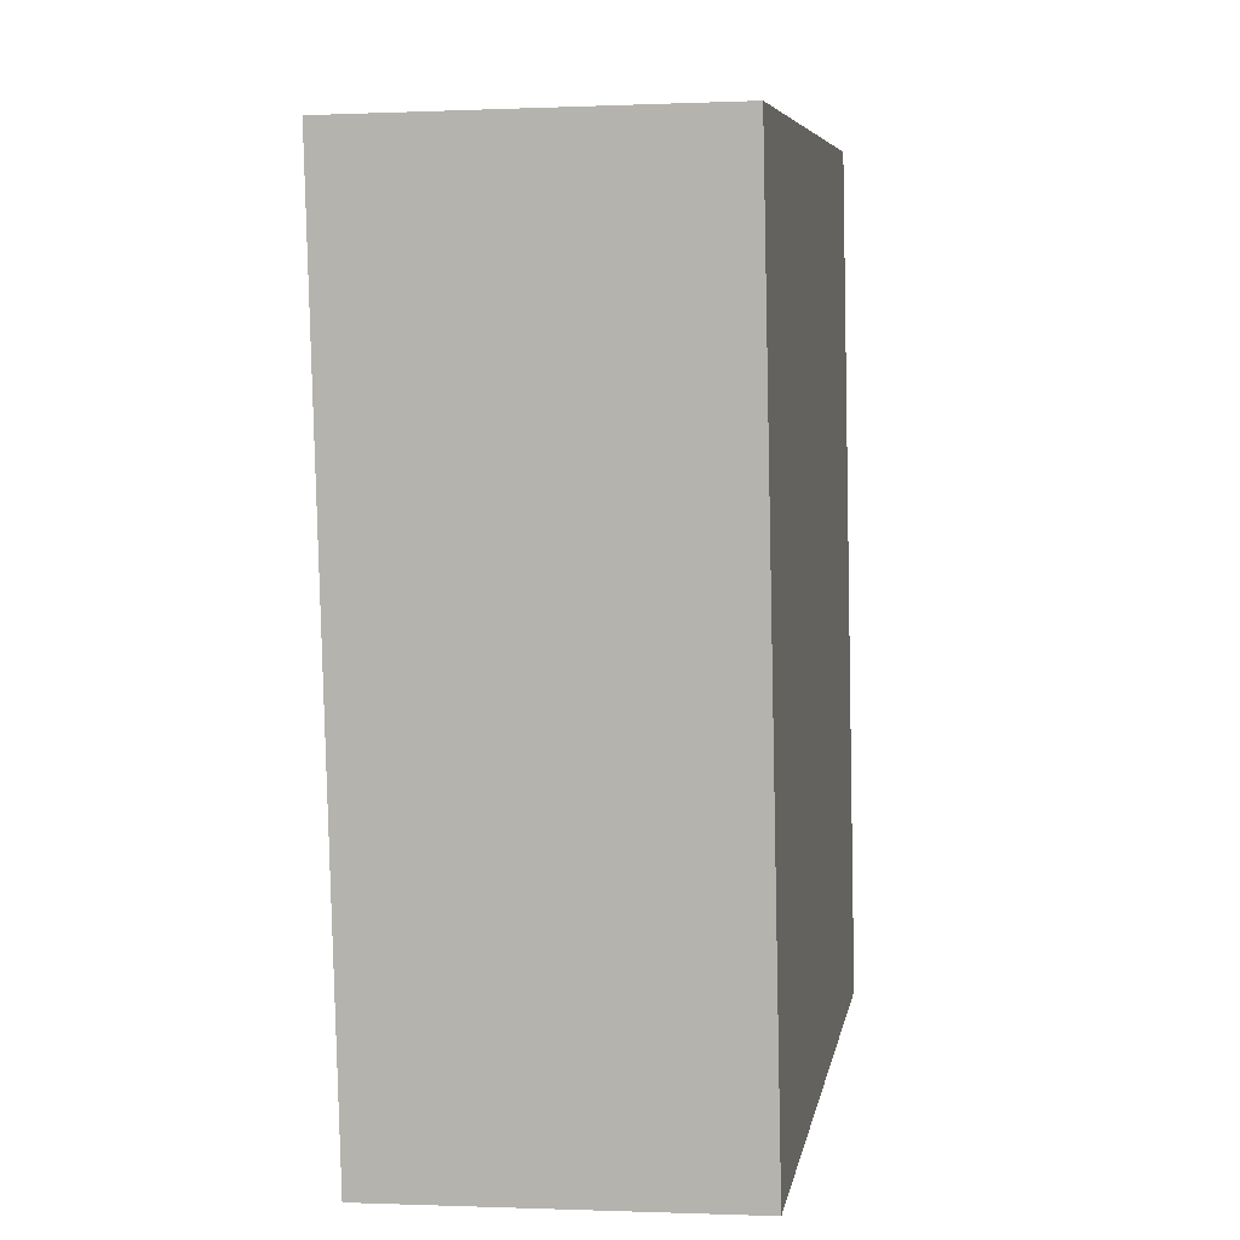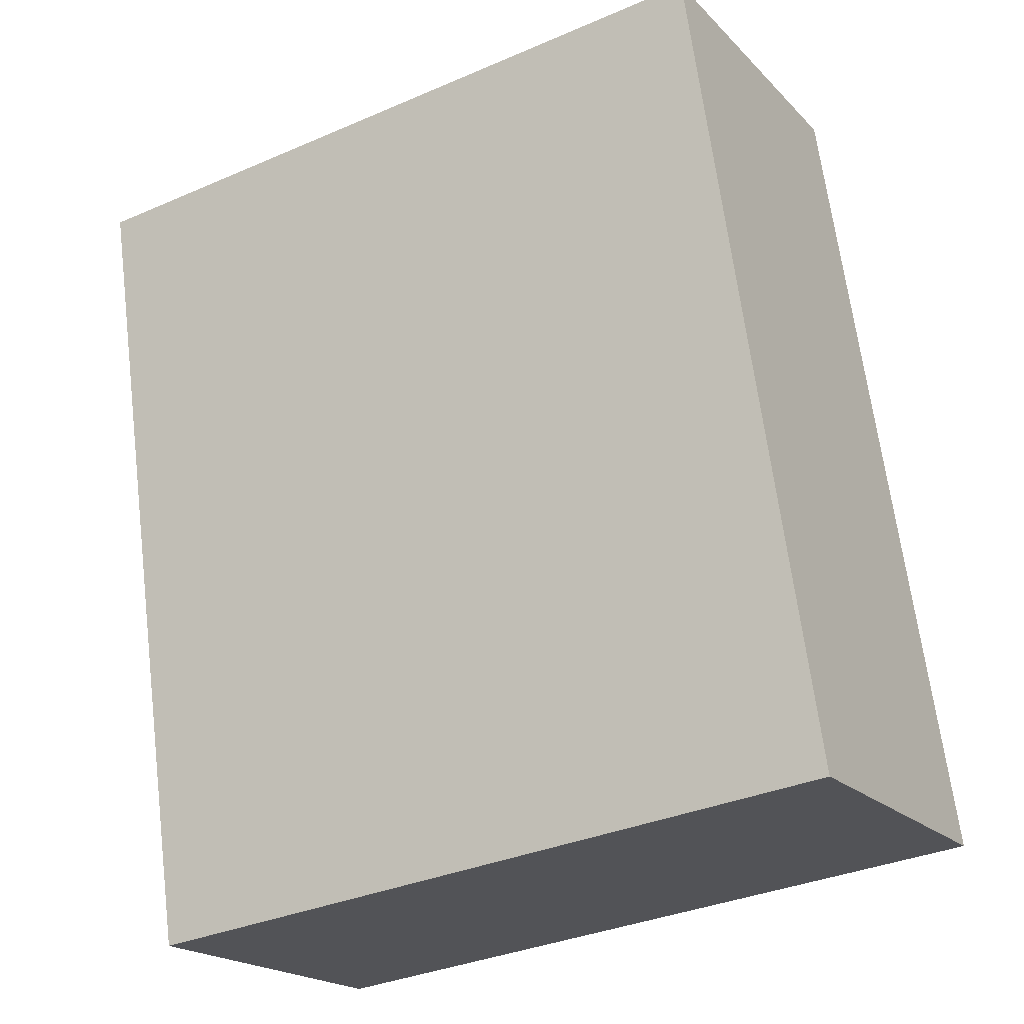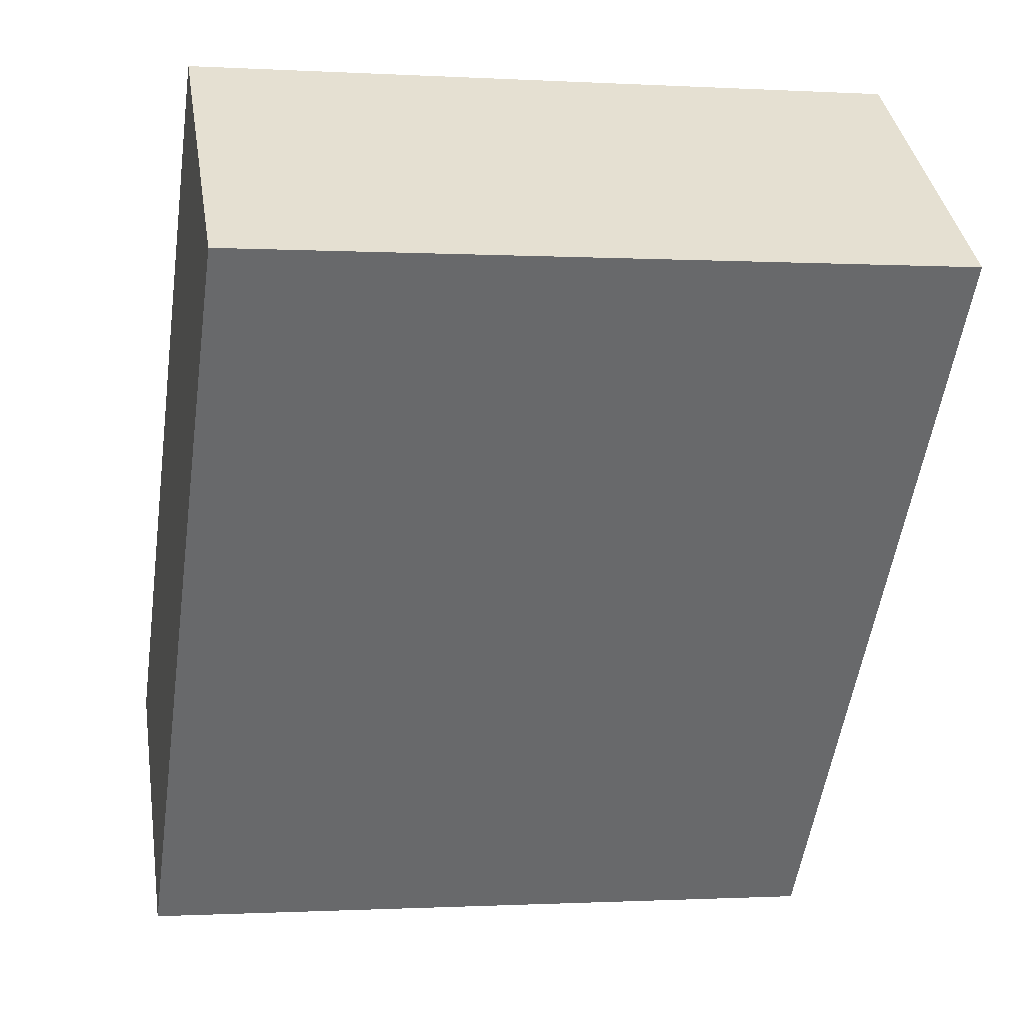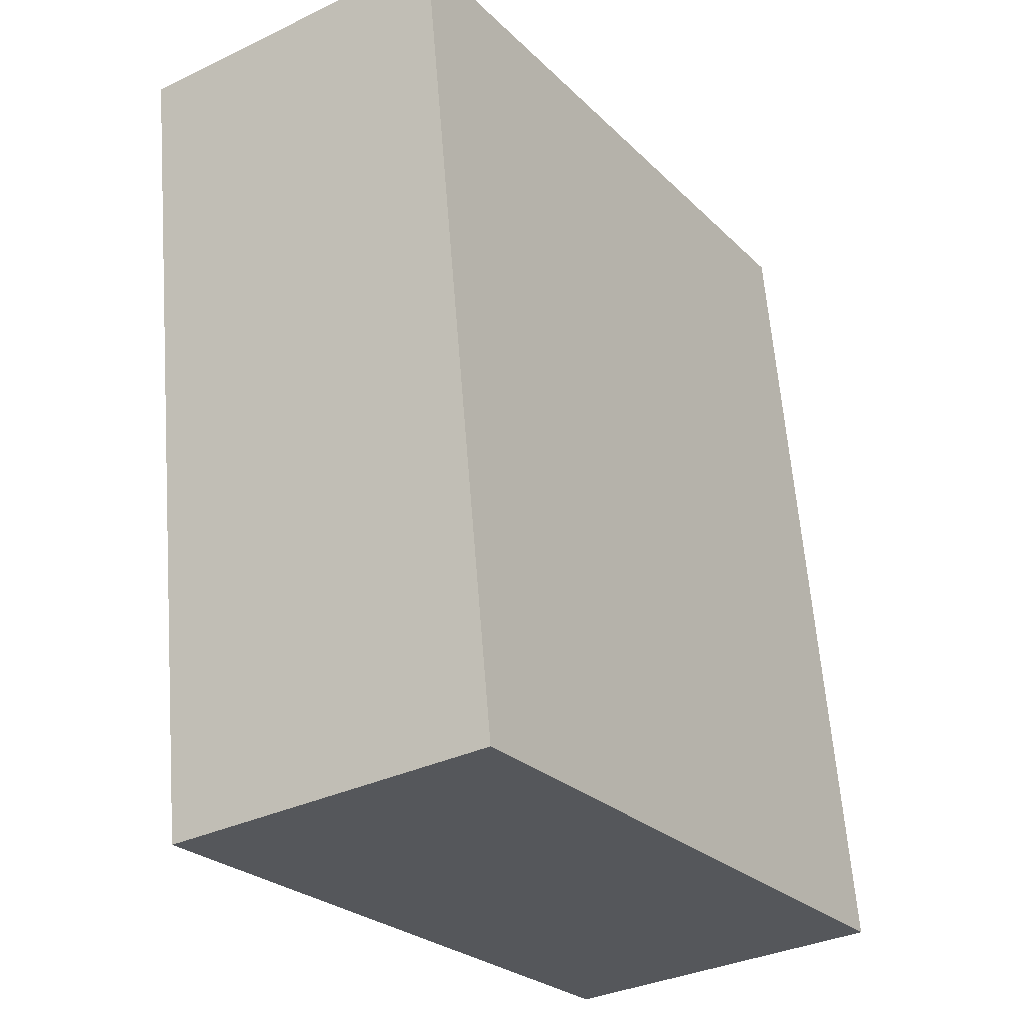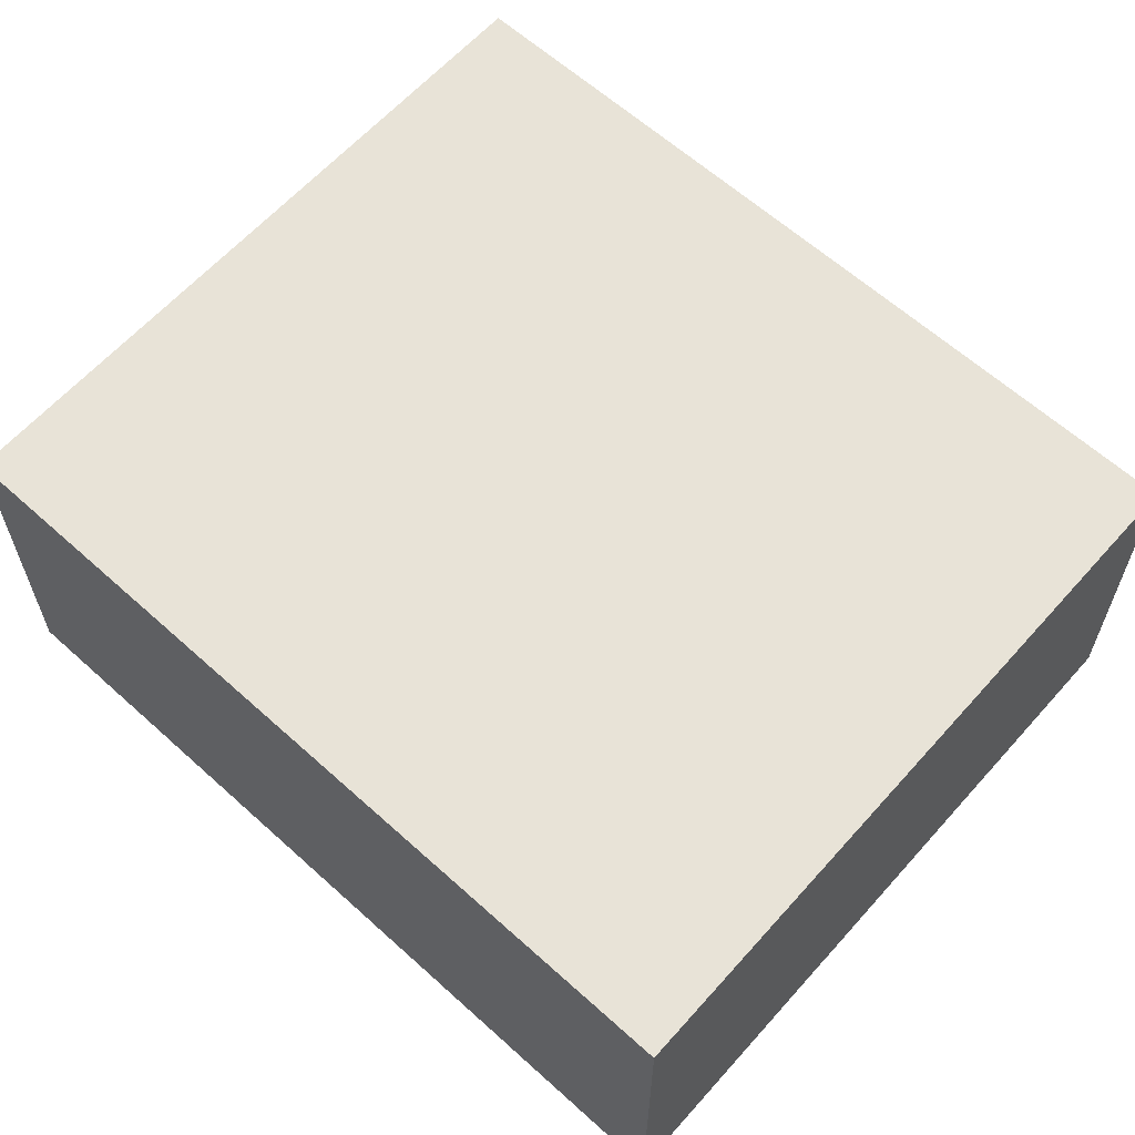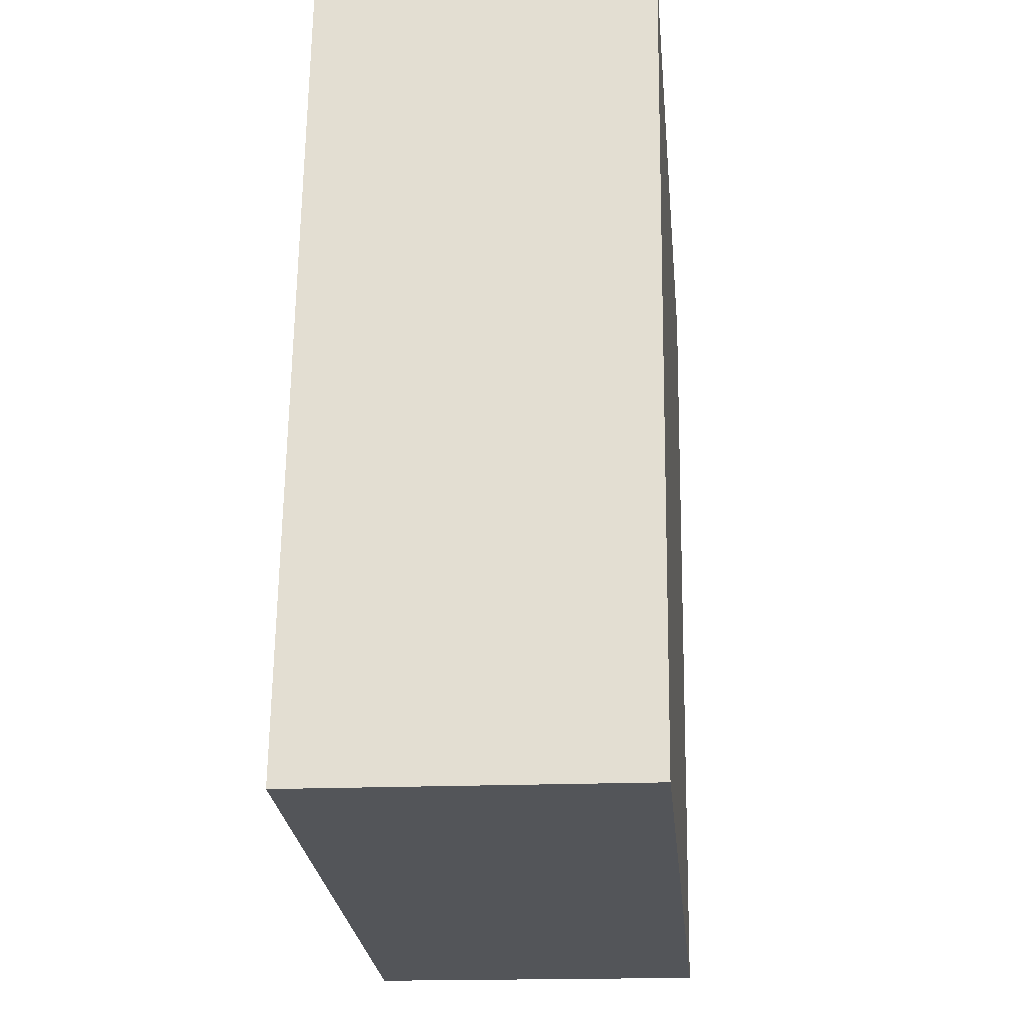
<metadata>
{"format":"obj","ext":"obj","renderer":"f3d","projection":"perspective","resolution":1024,"background":"white","views":[{"elev":-0.9,"azim":-80.8,"up":"+Z"},{"elev":-19.6,"azim":29.7,"up":"+Z"},{"elev":37.9,"azim":170.9,"up":"+Z"},{"elev":-33.5,"azim":-56.7,"up":"+Z"},{"elev":61.9,"azim":124.3,"up":"+Y"},{"elev":-17.1,"azim":95.3,"up":"+Z"}]}
</metadata>
<code>
v  1.001 2.865 -6.894
v  5.901 2.865 0.747
v  6.902 2.865 -6.147
v  0 2.865 1.754e-16
v  6.902 3.764e-16 -6.147
v  1.001 4.221e-16 -6.894
v  0 0 0
v  5.901 -4.574e-17 0.747
g defaultobject
f 1 2 3
f 2 1 4
f 5 1 3
f 1 5 6
f 6 4 1
f 4 6 7
f 7 2 4
f 2 7 8
f 8 3 2
f 3 8 5
f 8 6 5
f 6 8 7

</code>
